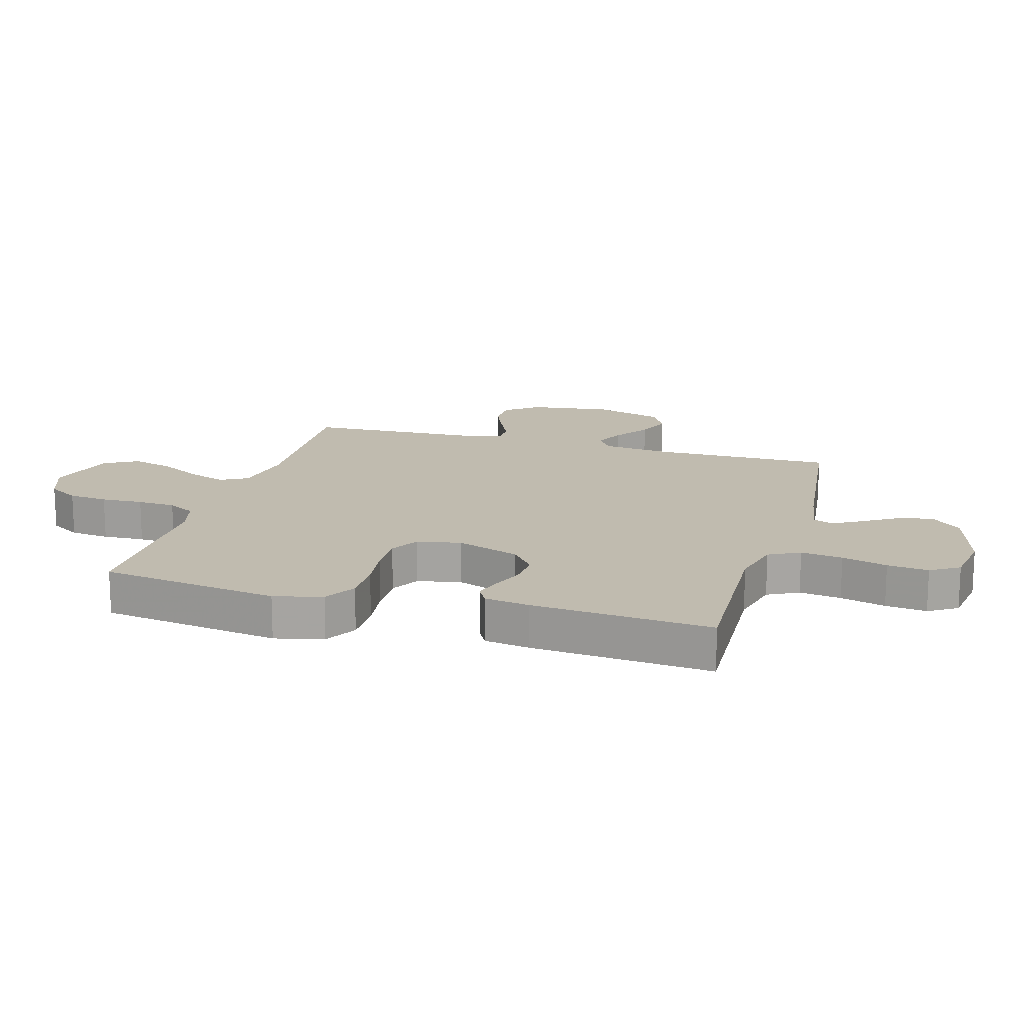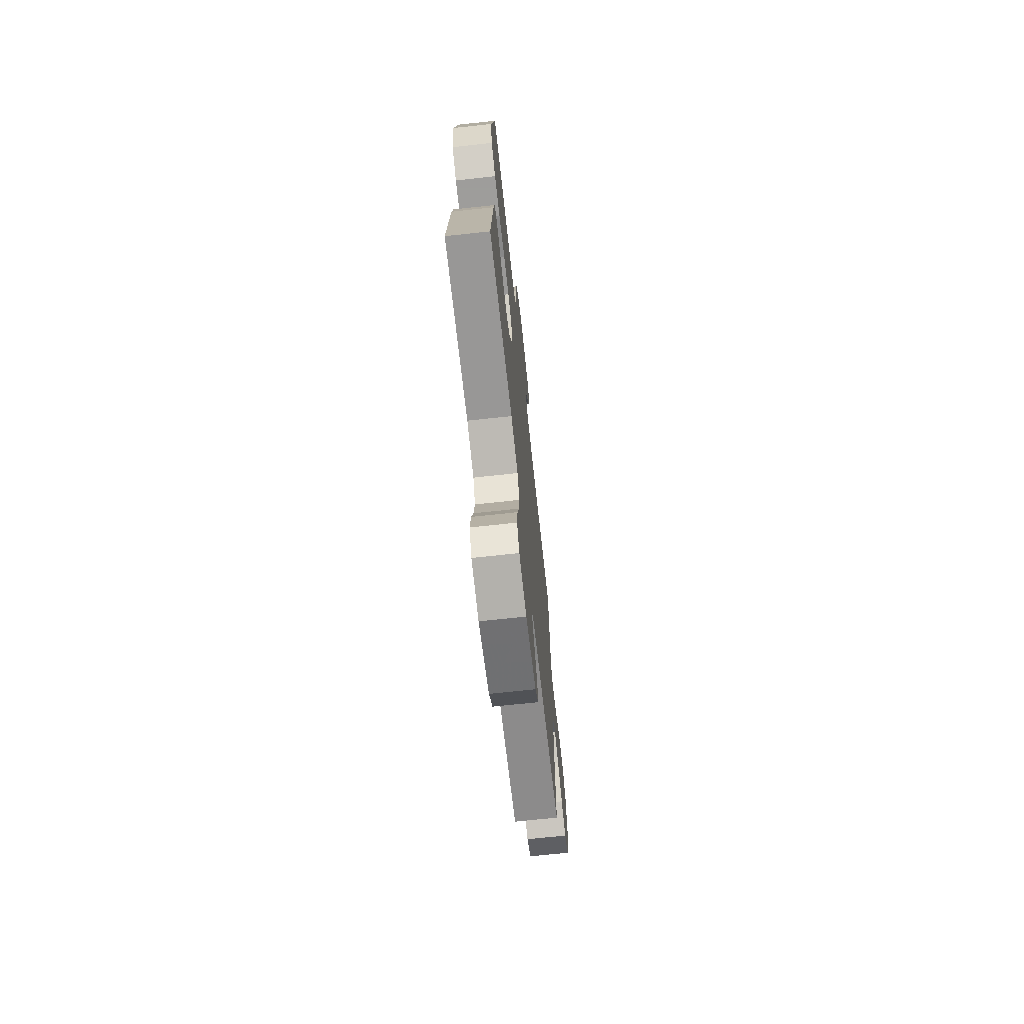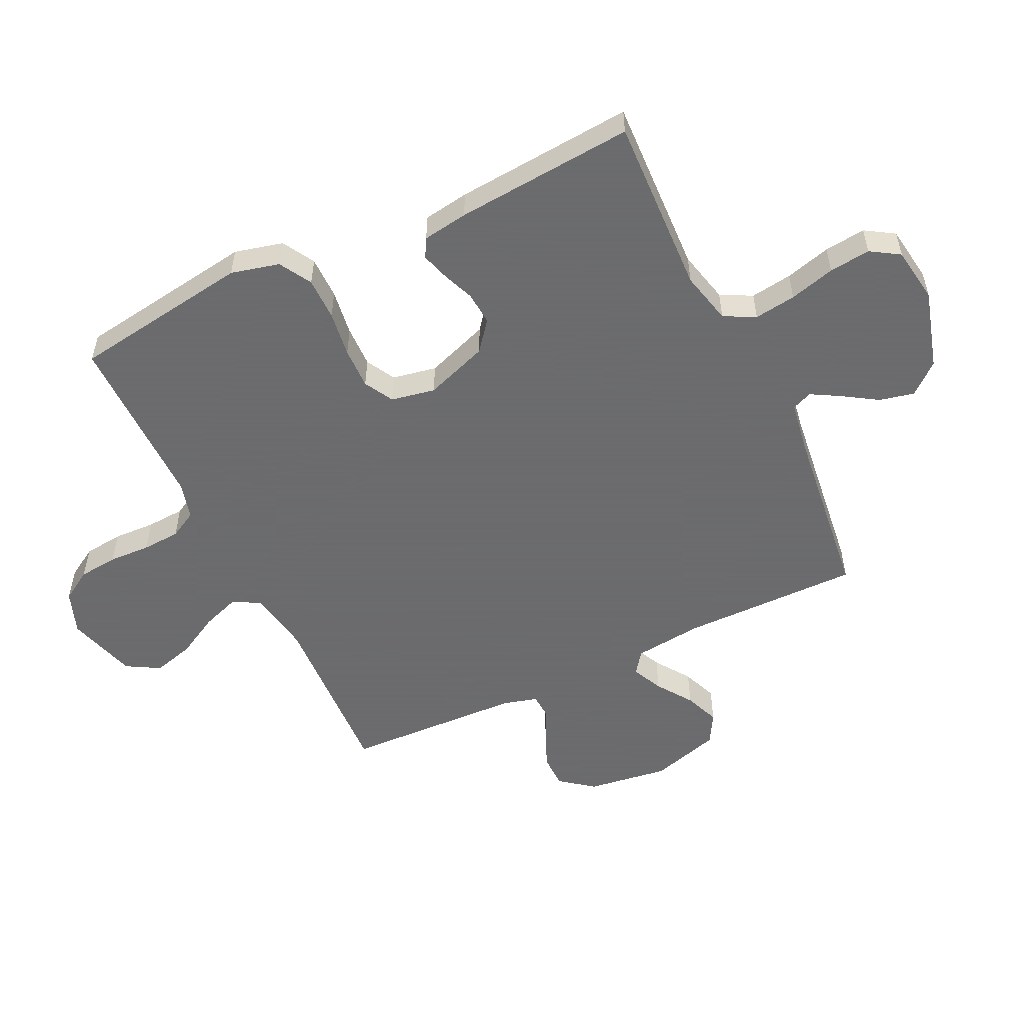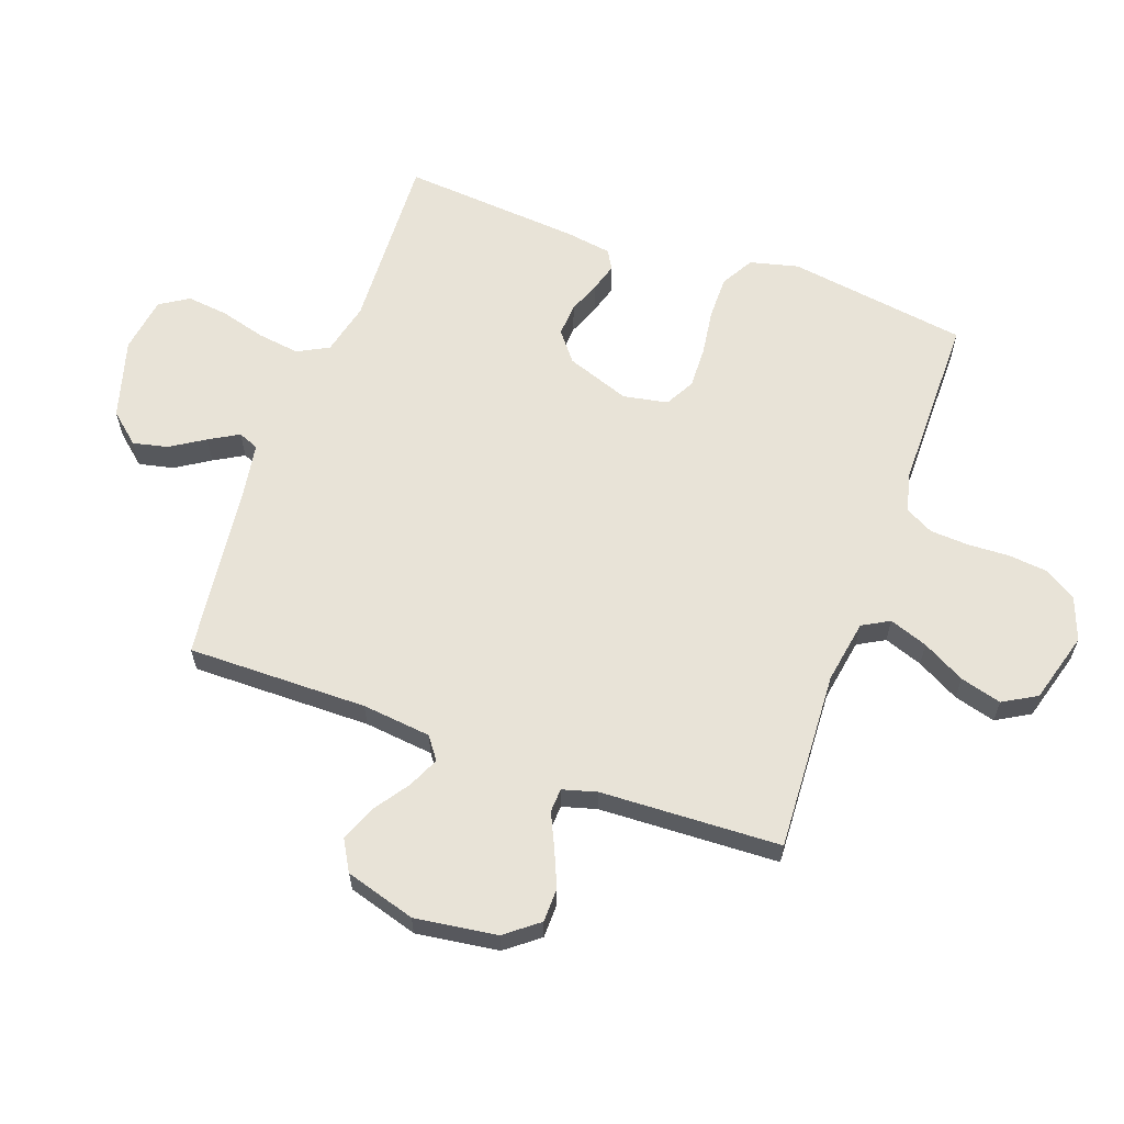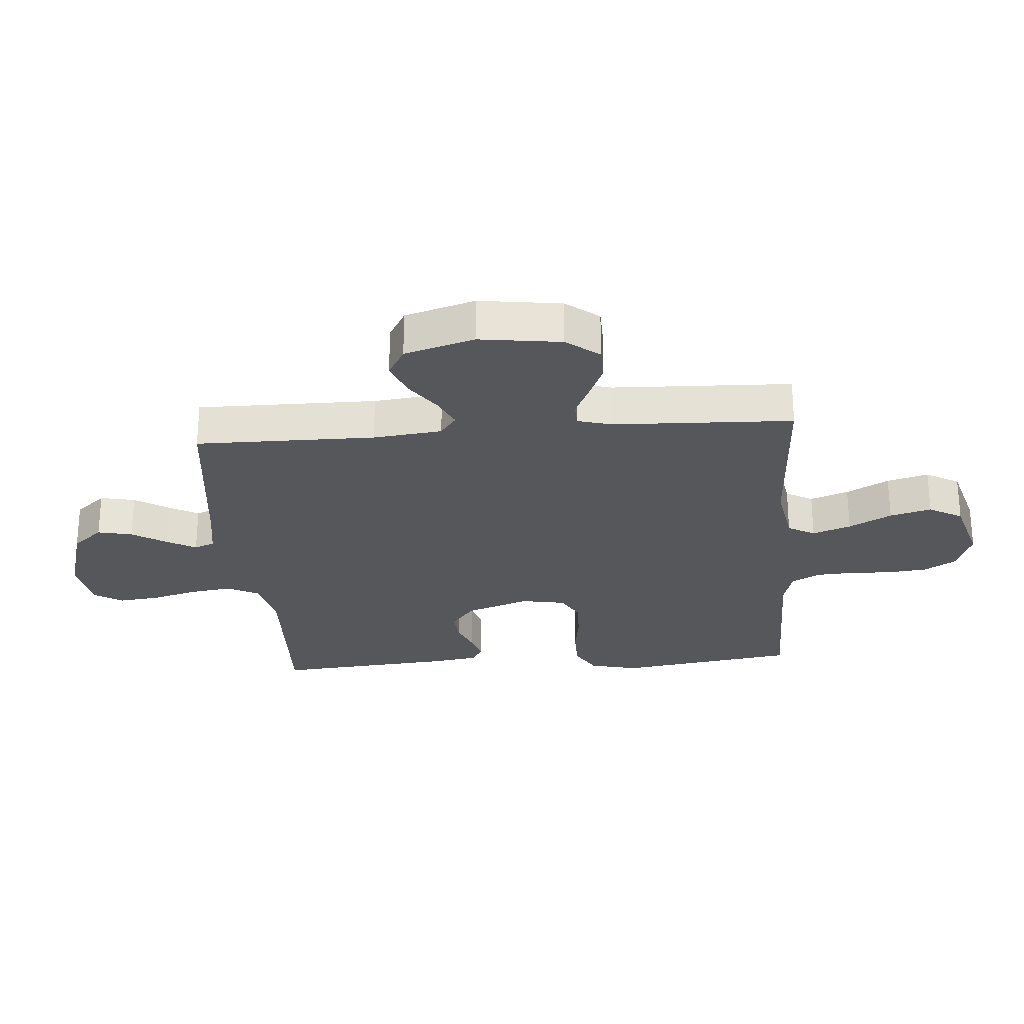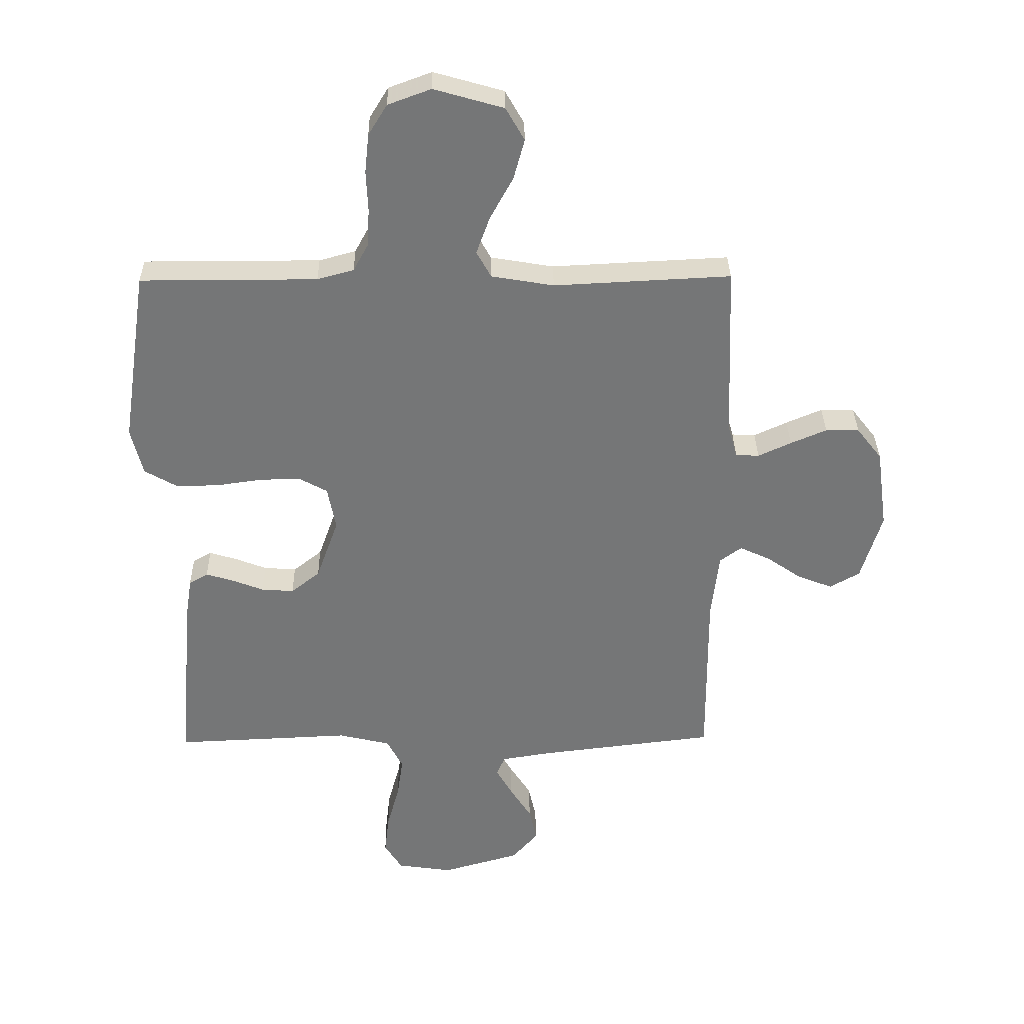
<metadata>
{"format":"obj","ext":"obj","renderer":"f3d","projection":"perspective","resolution":1024,"background":"white","views":[{"elev":16.2,"azim":106.1,"up":"+Y"},{"elev":-70.7,"azim":96.2,"up":"+Z"},{"elev":-53.5,"azim":115.6,"up":"+Y"},{"elev":61.9,"azim":-70.3,"up":"+Y"},{"elev":-26.4,"azim":-85.4,"up":"+Y"},{"elev":33.4,"azim":179.1,"up":"+Z"}]}
</metadata>
<code>
v -0.5 0.07 -0.5
v -0.498 0.07 -0.2
v -0.511 0.07 -0.085
v -0.548 0.07 -0.058
v -0.6 0.07 -0.082
v -0.659 0.07 -0.123
v -0.718 0.07 -0.146
v -0.769 0.07 -0.117
v -0.804 0.07 0
v -0.785 0.07 0.137
v -0.742 0.07 0.192
v -0.685 0.07 0.193
v -0.624 0.07 0.167
v -0.568 0.07 0.141
v -0.528 0.07 0.143
v -0.512 0.07 0.2
v -0.5 0.07 0.5
v -0.2 0.07 0.485
v -0.094 0.07 0.503
v -0.069 0.07 0.548
v -0.092 0.07 0.612
v -0.131 0.07 0.683
v -0.15 0.07 0.752
v -0.118 0.07 0.808
v 0 0.07 0.842
v 0.073 0.07 0.815
v 0.105 0.07 0.763
v 0.112 0.07 0.697
v 0.109 0.07 0.627
v 0.113 0.07 0.563
v 0.138 0.07 0.517
v 0.2 0.07 0.5
v 0.5 0.07 0.5
v 0.545 0.07 0.2
v 0.525 0.07 0.119
v 0.471 0.07 0.088
v 0.399 0.07 0.088
v 0.322 0.07 0.099
v 0.252 0.07 0.101
v 0.203 0.07 0.074
v 0.189 0.07 0
v 0.227 0.07 -0.106
v 0.276 0.07 -0.145
v 0.331 0.07 -0.141
v 0.385 0.07 -0.12
v 0.431 0.07 -0.106
v 0.463 0.07 -0.124
v 0.475 0.07 -0.2
v 0.5 0.07 -0.5
v 0.2 0.07 -0.487
v 0.112 0.07 -0.508
v 0.085 0.07 -0.56
v 0.095 0.07 -0.63
v 0.116 0.07 -0.706
v 0.124 0.07 -0.775
v 0.094 0.07 -0.823
v 0 0.07 -0.837
v -0.133 0.07 -0.799
v -0.177 0.07 -0.748
v -0.164 0.07 -0.69
v -0.128 0.07 -0.633
v -0.1 0.07 -0.584
v -0.114 0.07 -0.55
v -0.2 0.07 -0.536
v -0.5 0 -0.5
v -0.498 0 -0.2
v -0.511 0 -0.085
v -0.548 0 -0.058
v -0.6 0 -0.082
v -0.659 0 -0.123
v -0.718 0 -0.146
v -0.769 0 -0.117
v -0.804 0 0
v -0.785 0 0.137
v -0.742 0 0.192
v -0.685 0 0.193
v -0.624 0 0.167
v -0.568 0 0.141
v -0.528 0 0.143
v -0.512 0 0.2
v -0.5 0 0.5
v -0.2 0 0.485
v -0.094 0 0.503
v -0.069 0 0.548
v -0.092 0 0.612
v -0.131 0 0.683
v -0.15 0 0.752
v -0.118 0 0.808
v 0 0 0.842
v 0.073 0 0.815
v 0.105 0 0.763
v 0.112 0 0.697
v 0.109 0 0.627
v 0.113 0 0.563
v 0.138 0 0.517
v 0.2 0 0.5
v 0.5 0 0.5
v 0.545 0 0.2
v 0.525 0 0.119
v 0.471 0 0.088
v 0.399 0 0.088
v 0.322 0 0.099
v 0.252 0 0.101
v 0.203 0 0.074
v 0.189 0 0
v 0.227 0 -0.106
v 0.276 0 -0.145
v 0.331 0 -0.141
v 0.385 0 -0.12
v 0.431 0 -0.106
v 0.463 0 -0.124
v 0.475 0 -0.2
v 0.5 0 -0.5
v 0.2 0 -0.487
v 0.112 0 -0.508
v 0.085 0 -0.56
v 0.095 0 -0.63
v 0.116 0 -0.706
v 0.124 0 -0.775
v 0.094 0 -0.823
v 0 0 -0.837
v -0.133 0 -0.799
v -0.177 0 -0.748
v -0.164 0 -0.69
v -0.128 0 -0.633
v -0.1 0 -0.584
v -0.114 0 -0.55
v -0.2 0 -0.536
f 58 59 60 61
f 58 61 62
f 57 58 62
f 56 57 62
f 53 54 55 56
f 52 53 56 62
f 51 52 62 63
f 47 48 49 50
f 44 45 46 47
f 44 47 50 51
f 35 36 37 38
f 35 38 39
f 32 33 34 35
f 31 32 35 39
f 30 31 39 40
f 26 27 28 29
f 26 29 30
f 25 26 30
f 21 22 23 24
f 20 21 24 25
f 16 17 18
f 15 16 18 19
f 11 12 13 14
f 9 10 11 14
f 9 14 15
f 8 9 15
f 5 6 7 8
f 4 5 8 15
f 3 4 15 19
f 64 1 2
f 64 2 3 19
f 43 44 51 63
f 42 43 63 64
f 41 42 64 19
f 20 25 30 40
f 19 20 40 41
f 125 124 123 122
f 126 125 122
f 126 122 121
f 126 121 120
f 120 119 118 117
f 126 120 117 116
f 127 126 116 115
f 114 113 112 111
f 111 110 109 108
f 115 114 111 108
f 102 101 100 99
f 103 102 99
f 99 98 97 96
f 103 99 96 95
f 104 103 95 94
f 93 92 91 90
f 94 93 90
f 94 90 89
f 88 87 86 85
f 89 88 85 84
f 82 81 80
f 83 82 80 79
f 78 77 76 75
f 78 75 74 73
f 79 78 73
f 79 73 72
f 72 71 70 69
f 79 72 69 68
f 83 79 68 67
f 66 65 128
f 83 67 66 128
f 127 115 108 107
f 128 127 107 106
f 83 128 106 105
f 104 94 89 84
f 105 104 84 83
f 1 65 66 2
f 2 66 67 3
f 3 67 68 4
f 4 68 69 5
f 5 69 70 6
f 6 70 71 7
f 7 71 72 8
f 8 72 73 9
f 9 73 74 10
f 10 74 75 11
f 11 75 76 12
f 12 76 77 13
f 13 77 78 14
f 14 78 79 15
f 15 79 80 16
f 16 80 81 17
f 17 81 82 18
f 18 82 83 19
f 19 83 84 20
f 20 84 85 21
f 21 85 86 22
f 22 86 87 23
f 23 87 88 24
f 24 88 89 25
f 25 89 90 26
f 26 90 91 27
f 27 91 92 28
f 28 92 93 29
f 29 93 94 30
f 30 94 95 31
f 31 95 96 32
f 32 96 97 33
f 33 97 98 34
f 34 98 99 35
f 35 99 100 36
f 36 100 101 37
f 37 101 102 38
f 38 102 103 39
f 39 103 104 40
f 40 104 105 41
f 41 105 106 42
f 42 106 107 43
f 43 107 108 44
f 44 108 109 45
f 45 109 110 46
f 46 110 111 47
f 47 111 112 48
f 48 112 113 49
f 49 113 114 50
f 50 114 115 51
f 51 115 116 52
f 52 116 117 53
f 53 117 118 54
f 54 118 119 55
f 55 119 120 56
f 56 120 121 57
f 57 121 122 58
f 58 122 123 59
f 59 123 124 60
f 60 124 125 61
f 61 125 126 62
f 62 126 127 63
f 63 127 128 64
f 64 128 65 1

</code>
